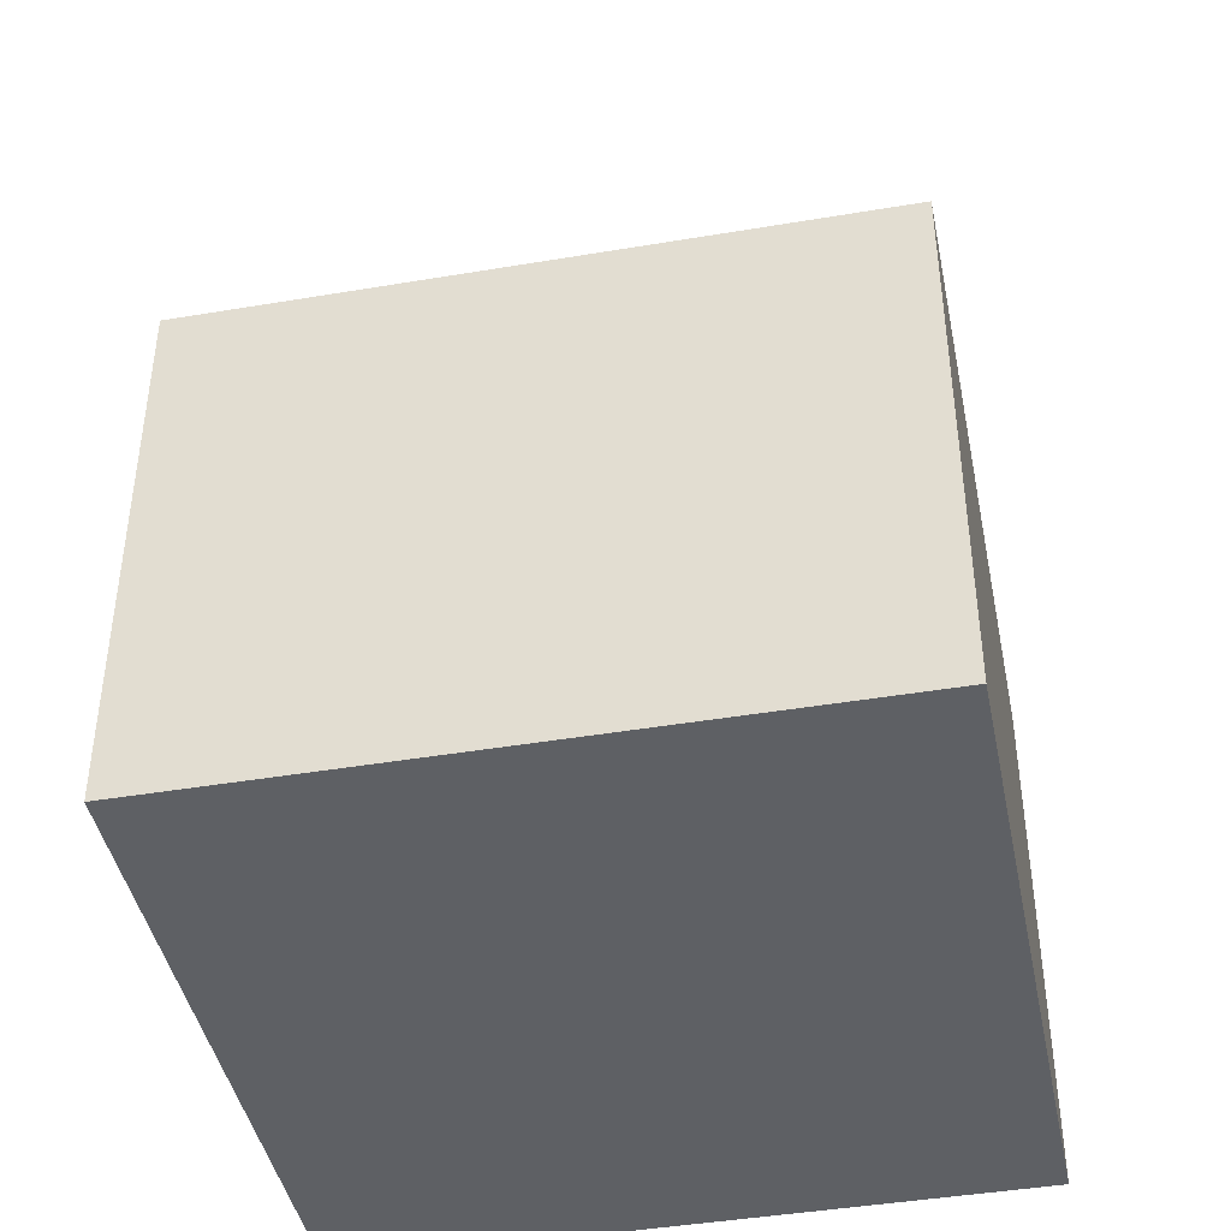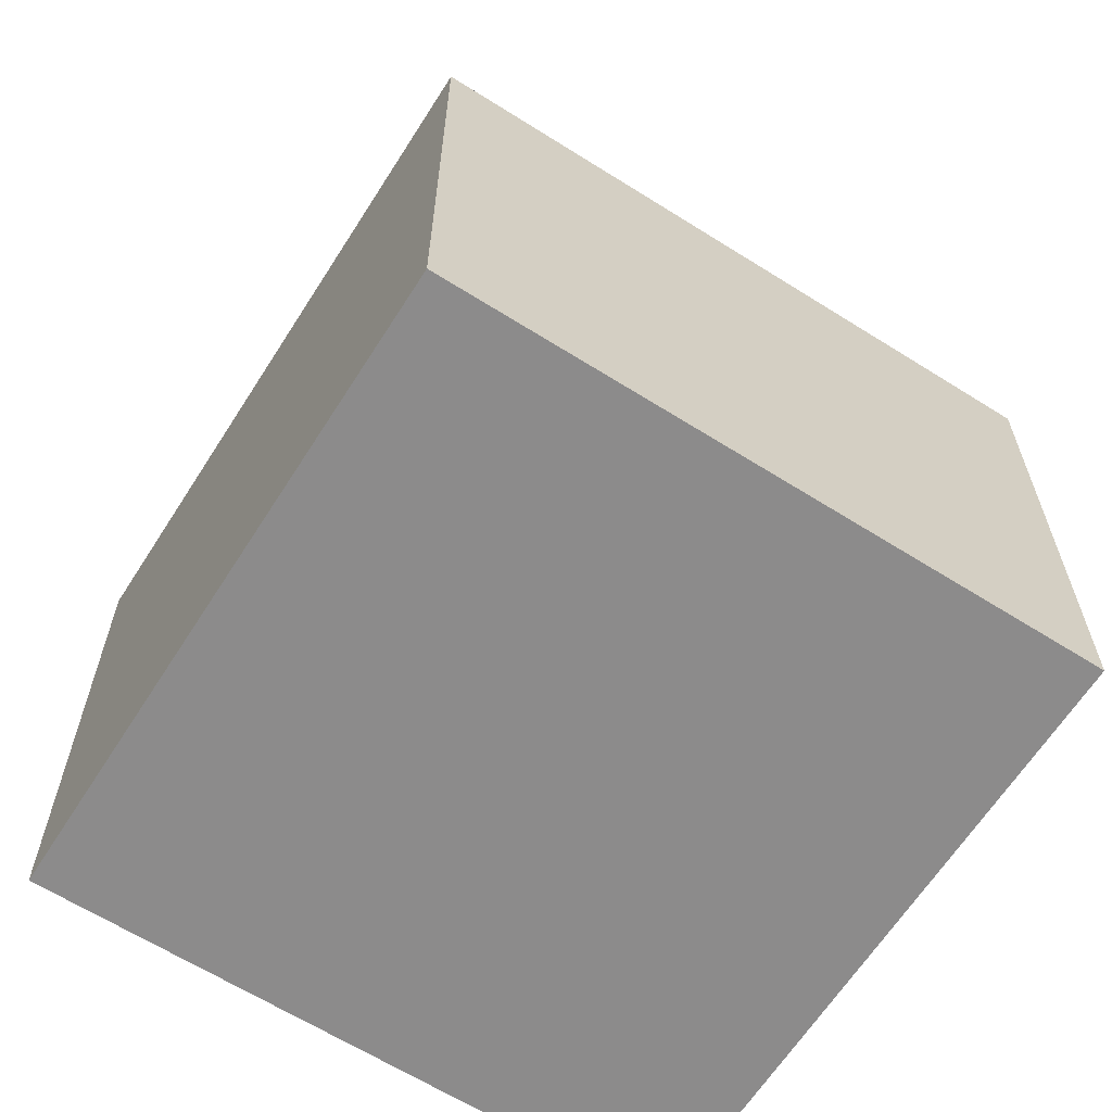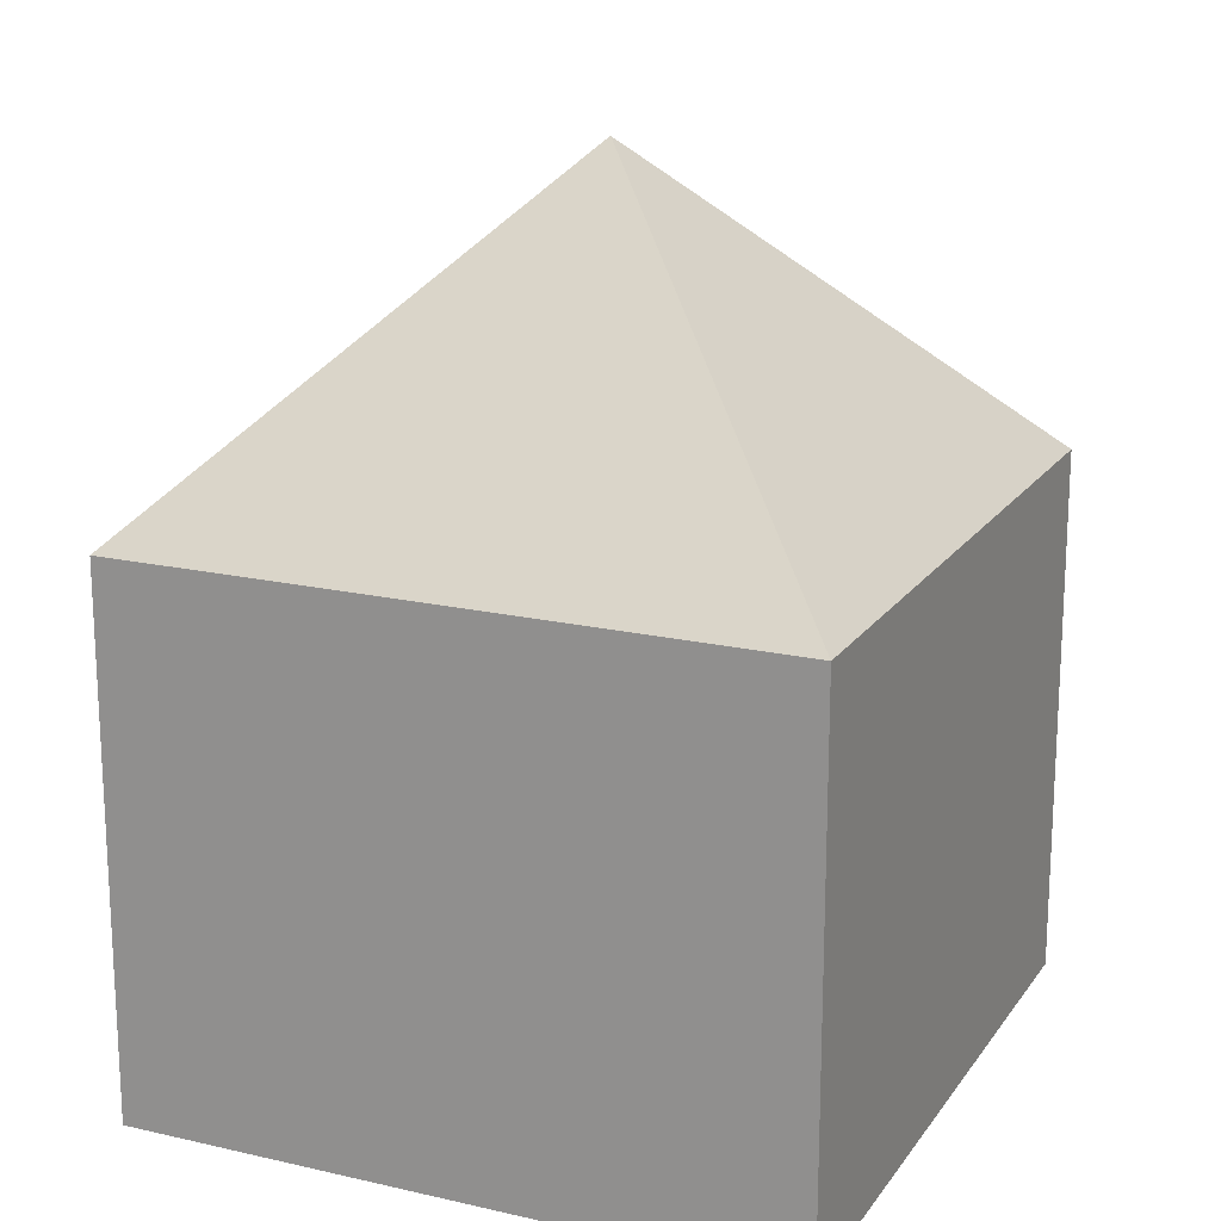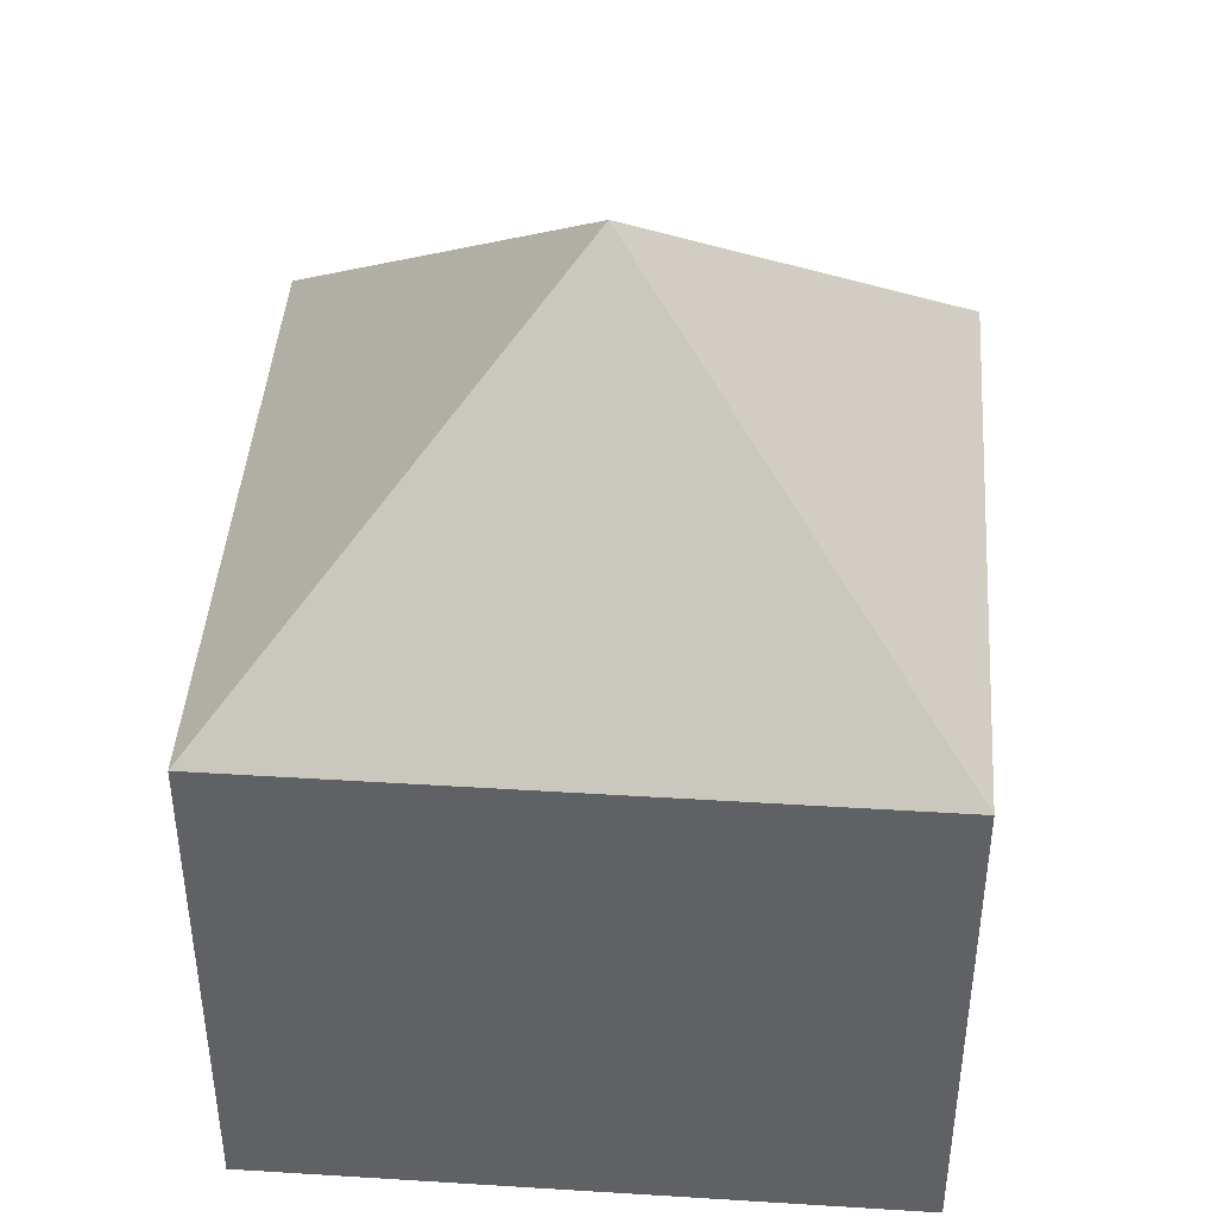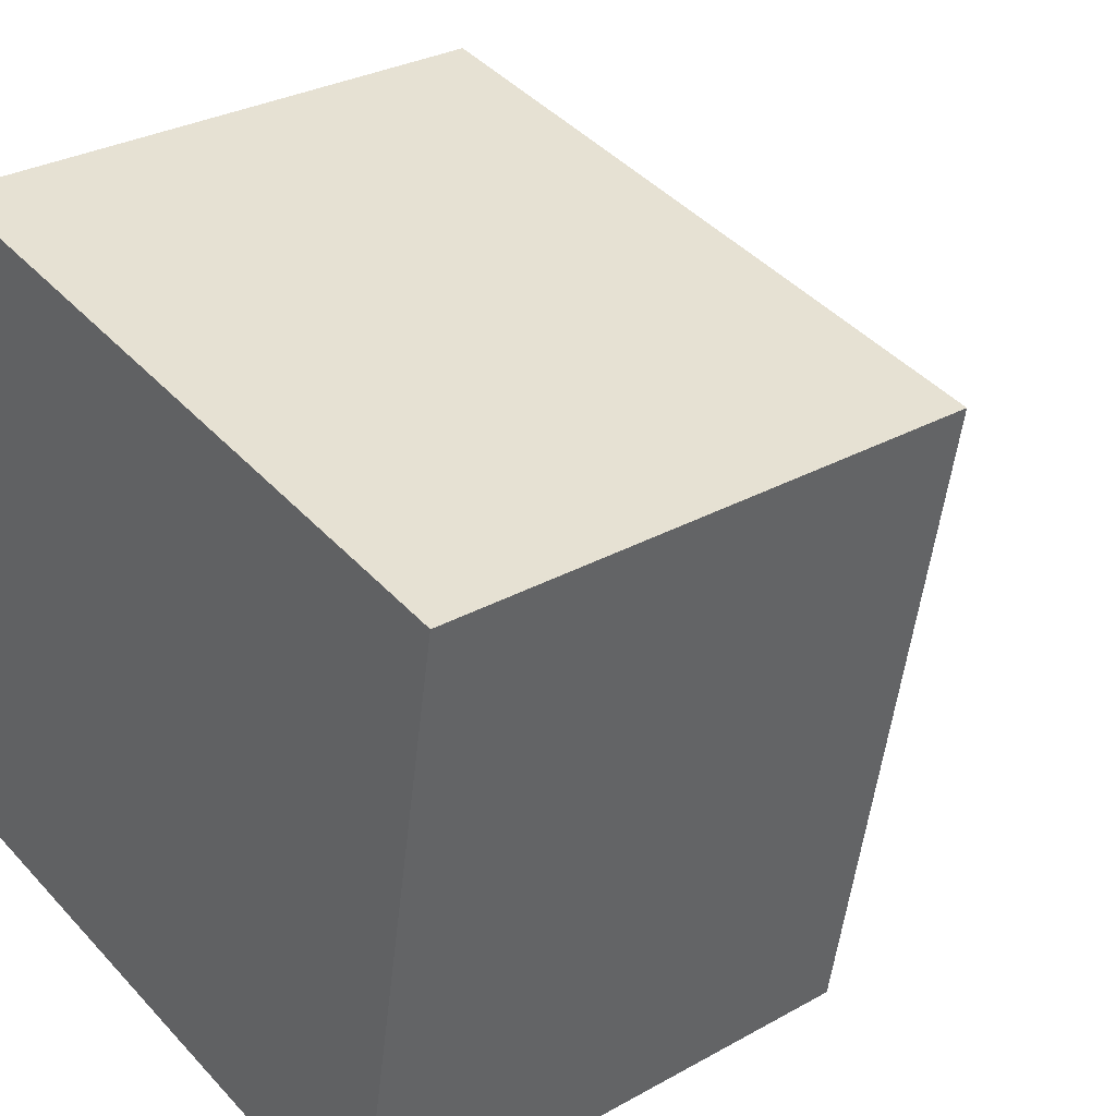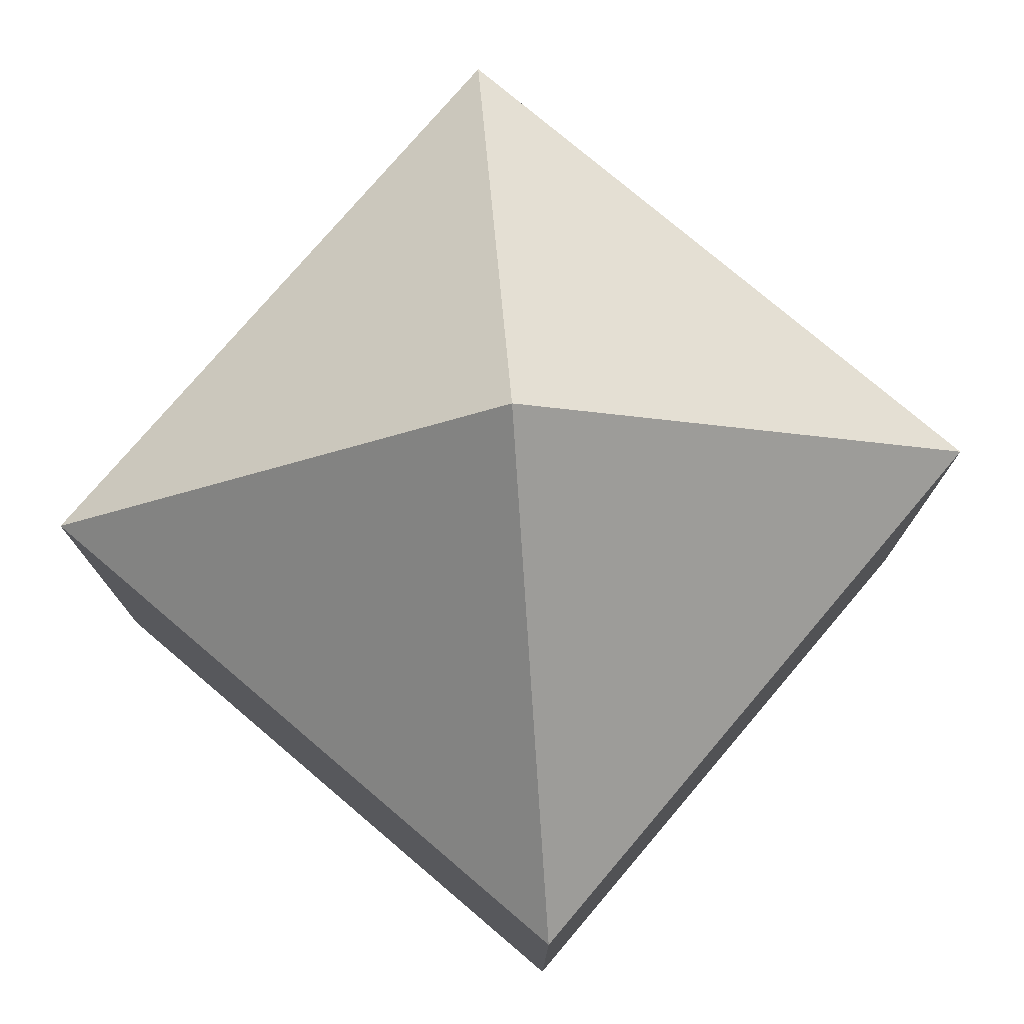
<metadata>
{"format":"obj","ext":"obj","renderer":"f3d","projection":"perspective","resolution":1024,"background":"white","views":[{"elev":-43.1,"azim":111.5,"up":"+Y"},{"elev":-64.0,"azim":-22.3,"up":"+Y"},{"elev":18.3,"azim":-145.8,"up":"+Y"},{"elev":43.0,"azim":104.4,"up":"+Y"},{"elev":29.8,"azim":50.6,"up":"+Z"},{"elev":76.7,"azim":50.5,"up":"+Y"}]}
</metadata>
<code>
v  2.246 5.031 1.574
v  0 3.129 1.916e-16
v  0.687 3.13 3.831
v  3.805 3.129 -0.682
v  4.492 3.129 3.149
v  3.805 4.176e-17 -0.682
v  0 0 0
v  0.687 -2.346e-16 3.831
v  4.492 -1.928e-16 3.149
g defaultobject
f 1 2 3
f 1 4 2
f 1 3 5
f 1 5 4
f 6 2 4
f 2 6 7
f 2 8 3
f 8 2 7
f 8 5 3
f 5 8 9
f 9 4 5
f 4 9 6
f 6 8 7
f 8 6 9

</code>
